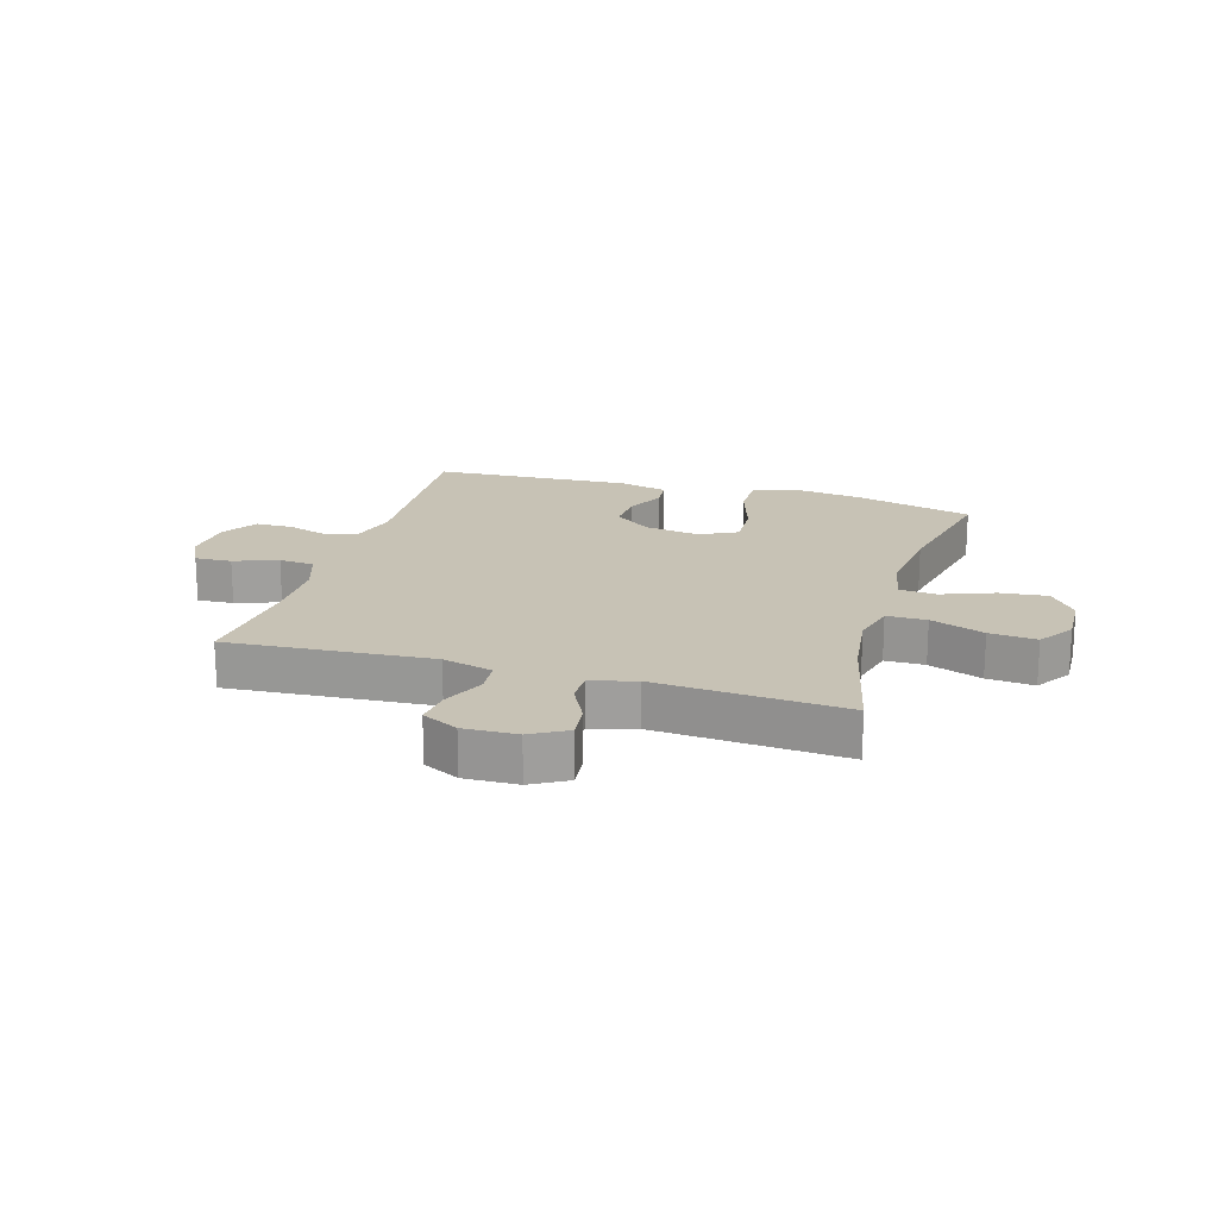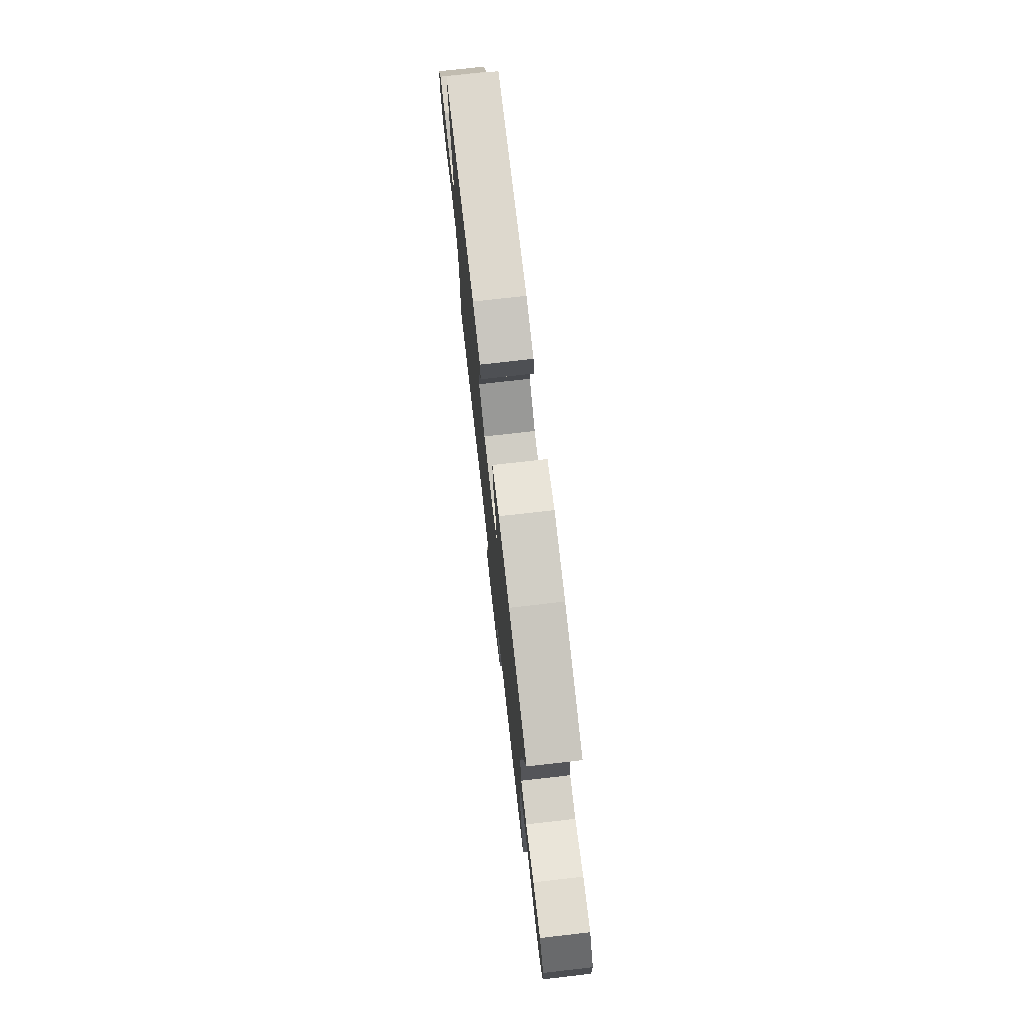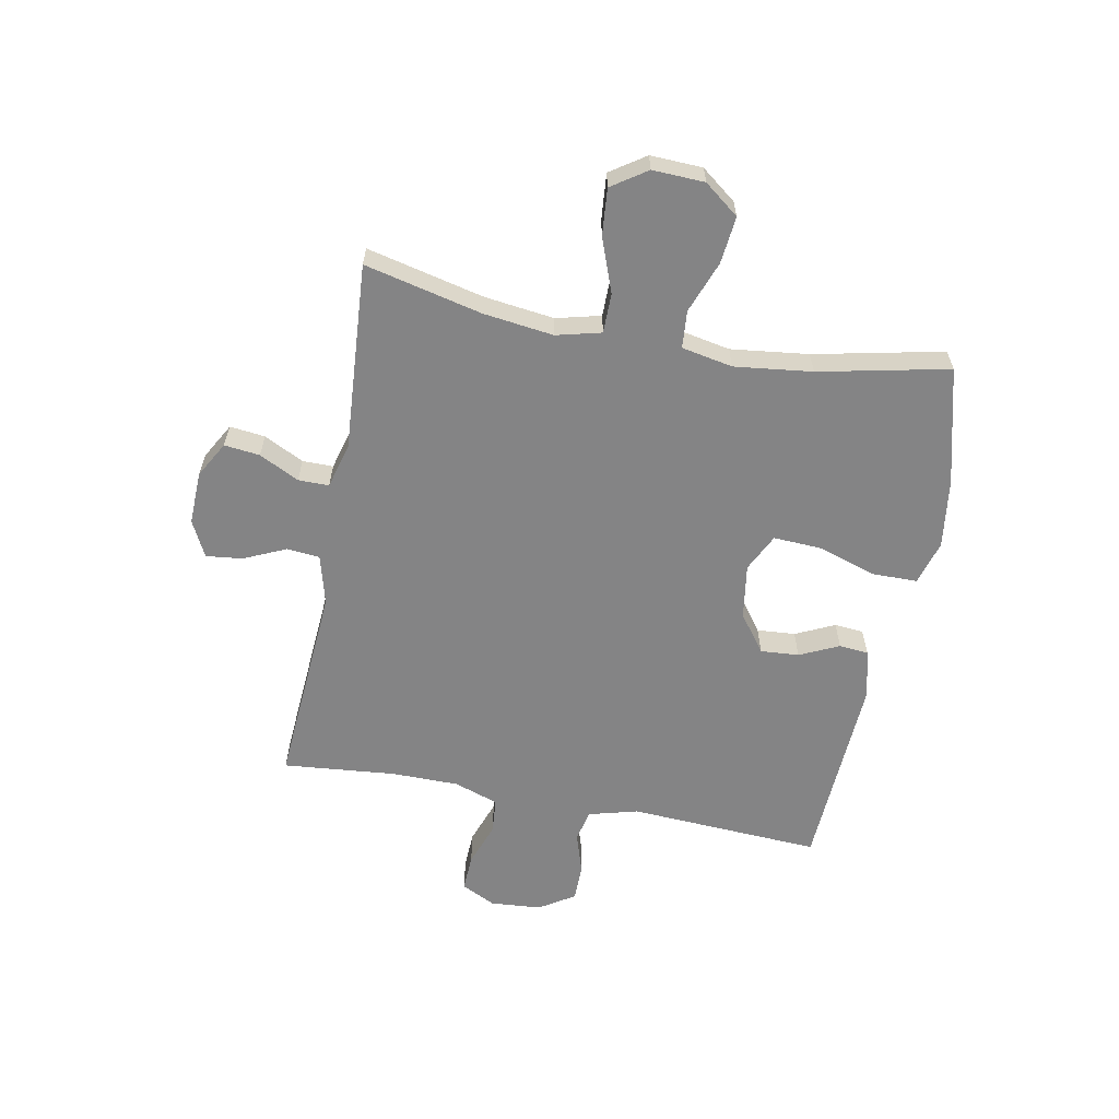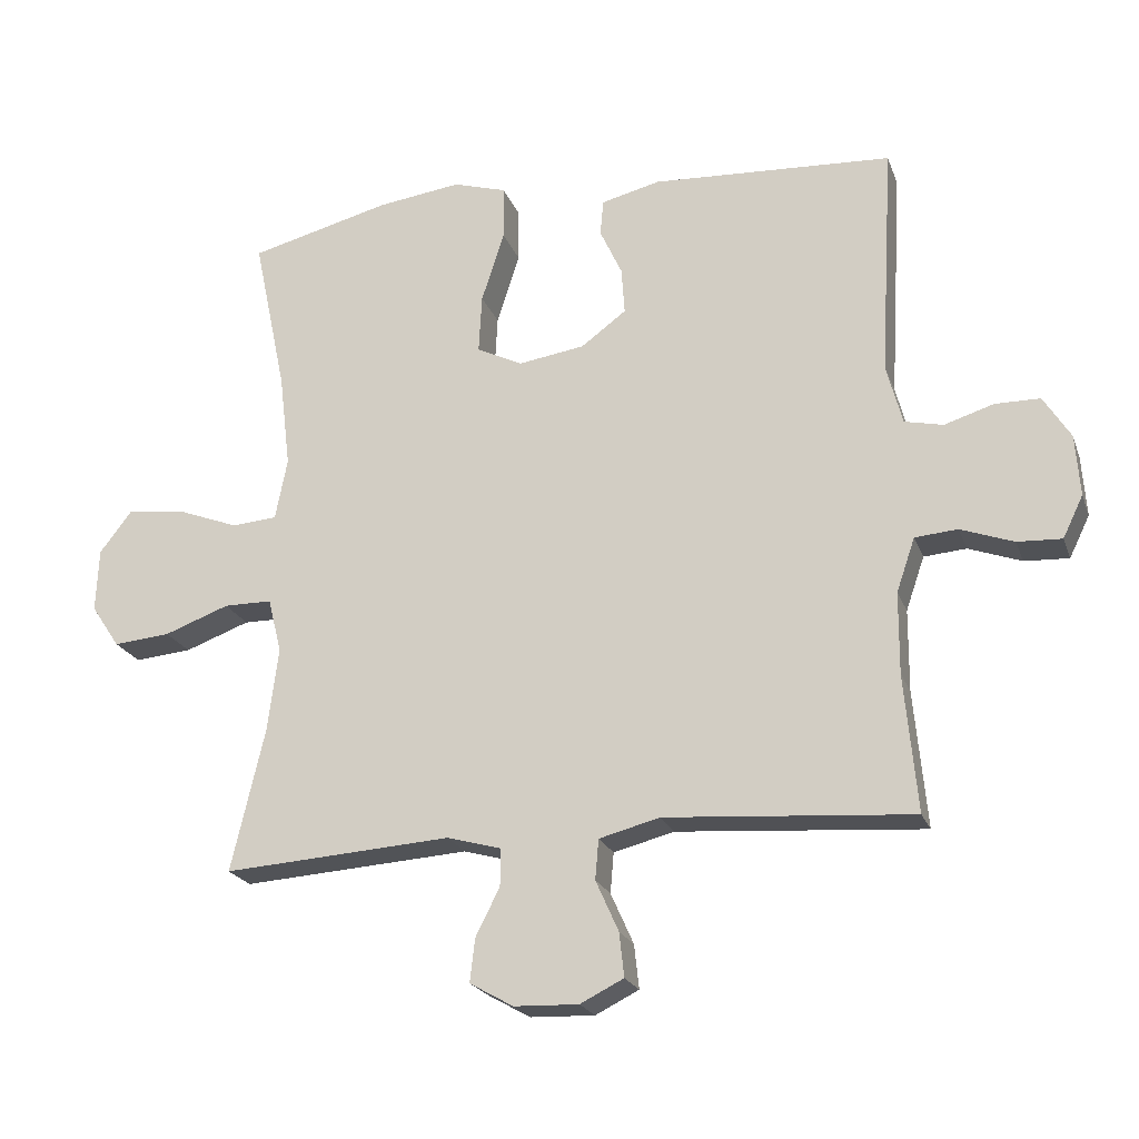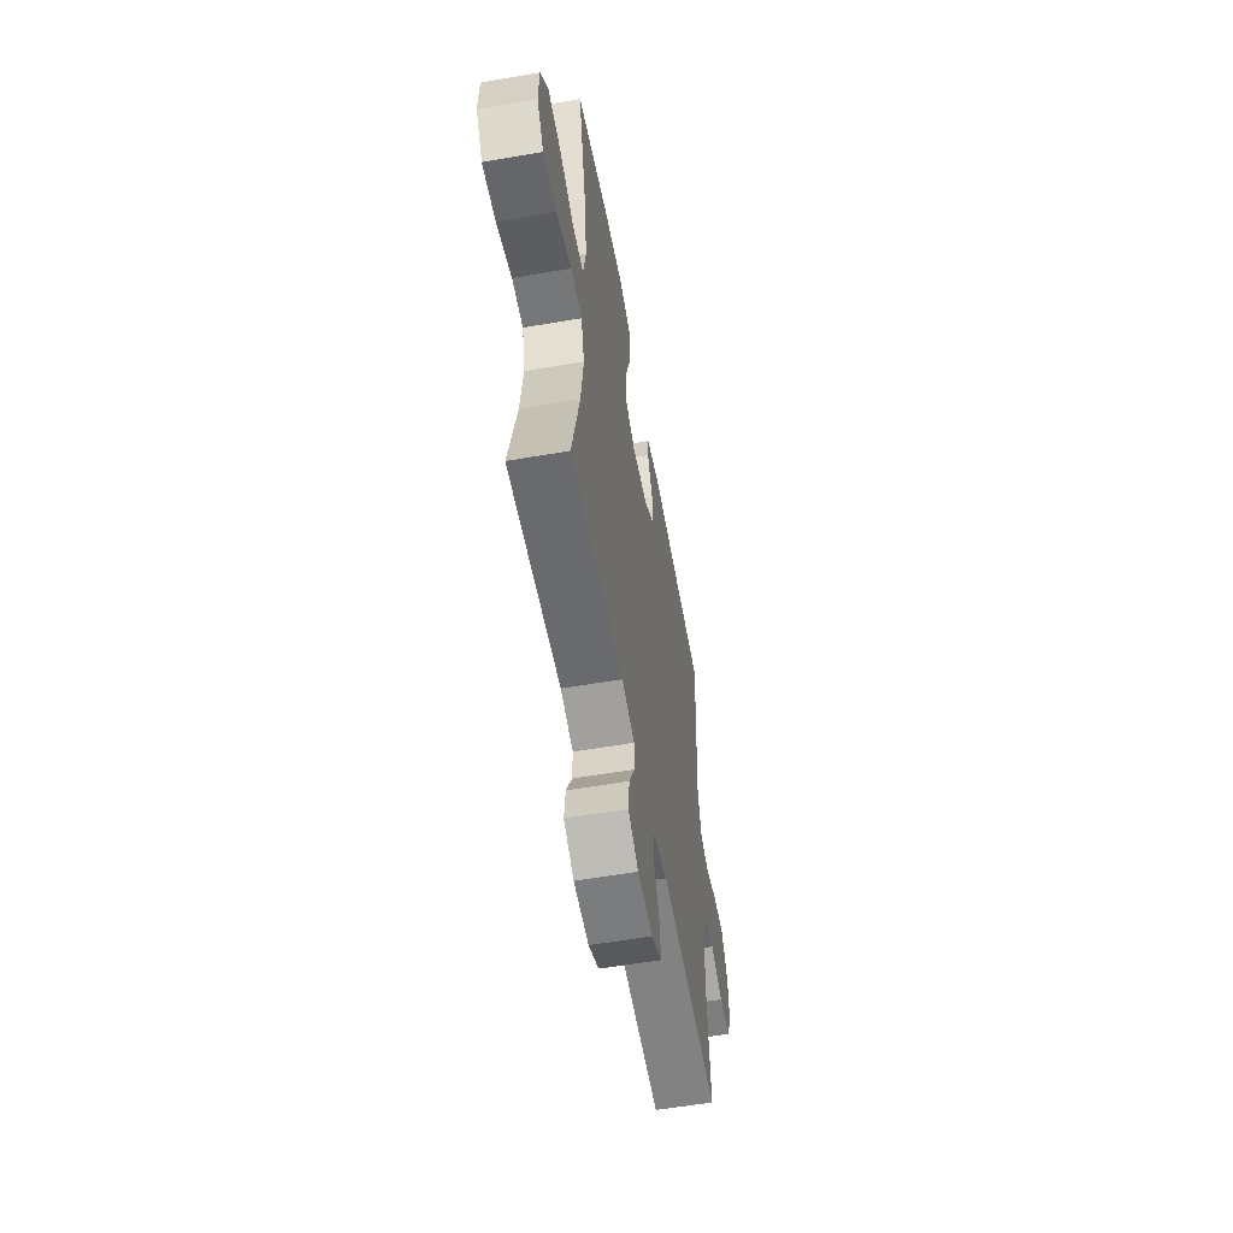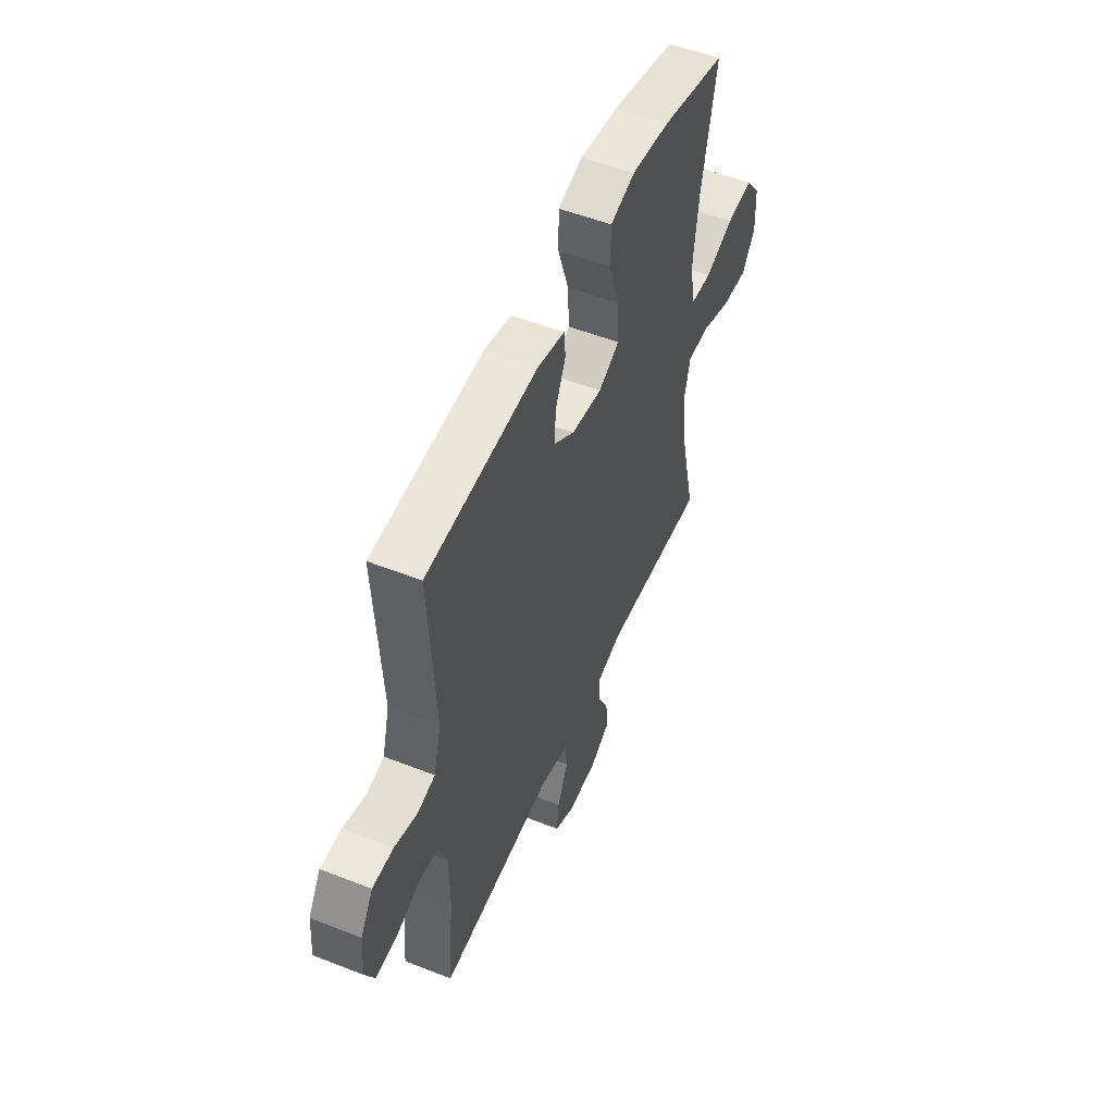
<metadata>
{"format":"obj","ext":"obj","renderer":"f3d","projection":"perspective","resolution":1024,"background":"white","views":[{"elev":19.0,"azim":-163.4,"up":"+Y"},{"elev":75.3,"azim":-96.5,"up":"+Z"},{"elev":-61.5,"azim":-100.7,"up":"+Y"},{"elev":-21.5,"azim":17.0,"up":"+Z"},{"elev":-56.8,"azim":-79.8,"up":"+Z"},{"elev":52.7,"azim":112.9,"up":"+Z"}]}
</metadata>
<code>
o path7864
v 0.4772 0.0375 -0.2762
v 0.478 0.0375 -0.1568
v 0.505 0.0375 -0.07842
v 0.5672 0.0375 -0.07326
v 0.6444 0.0375 -0.1013
v 0.709 0.0375 -0.1044
v 0.7389 0.0375 -0.0434
v 0.7323 0.0375 0.04588
v 0.6929 0.0375 0.1087
v 0.6273 0.0375 0.1092
v 0.5552 0.0375 0.08665
v 0.4993 0.0375 0.0991
v 0.4761 0.0375 0.1863
v 0.4955 0.0375 0.5262
v 0.1446 0.0375 0.5452
v 0.05886 0.0375 0.524
v 0.05429 0.0375 0.4721
v 0.08655 0.0375 0.4027
v 0.09134 0.0375 0.3348
v 0.02525 0.0375 0.2861
v -0.07152 0.0375 0.2714
v -0.1379 0.0375 0.3044
v -0.1333 0.0375 0.3894
v -0.1 0.0375 0.4929
v -0.1007 0.0375 0.5718
v -0.1788 0.0375 0.595
v -0.301 0.0375 0.5786
v -0.5064 0.0375 0.5262
v -0.4582 0.0375 0.2968
v -0.4418 0.0375 0.1594
v -0.4593 0.0375 0.06948
v -0.5255 0.0375 0.06435
v -0.6167 0.0375 0.09904
v -0.6999 0.0375 0.108
v -0.7471 0.0375 0.04687
v -0.751 0.0375 -0.04505
v -0.7093 0.0375 -0.1073
v -0.6262 0.0375 -0.09988
v -0.5317 0.0375 -0.06501
v -0.4616 0.0375 -0.06535
v -0.442 0.0375 -0.1443
v -0.4578 0.0375 -0.2678
v -0.5064 0.0375 -0.4755
v -0.1741 0.0375 -0.4529
v -0.09525 0.0375 -0.4747
v -0.0954 0.0375 -0.5291
v -0.1307 0.0375 -0.5993
v -0.138 0.0375 -0.6621
v -0.07454 0.0375 -0.6979
v 0.01936 0.0375 -0.7011
v 0.08279 0.0375 -0.6693
v 0.0758 0.0375 -0.6053
v 0.04235 0.0375 -0.5308
v 0.0474 0.0375 -0.4724
v 0.1356 0.0375 -0.4493
v 0.4955 0.0375 -0.4755
v 0.4772 -0.0375 -0.2762
v 0.478 -0.0375 -0.1568
v 0.505 -0.0375 -0.07842
v 0.5672 -0.0375 -0.07326
v 0.6444 -0.0375 -0.1013
v 0.709 -0.0375 -0.1044
v 0.7389 -0.0375 -0.0434
v 0.7323 -0.0375 0.04588
v 0.6929 -0.0375 0.1087
v 0.6273 -0.0375 0.1092
v 0.5552 -0.0375 0.08665
v 0.4993 -0.0375 0.0991
v 0.4761 -0.0375 0.1863
v 0.4955 -0.0375 0.5262
v 0.1446 -0.0375 0.5452
v 0.05886 -0.0375 0.524
v 0.05429 -0.0375 0.4721
v 0.08655 -0.0375 0.4027
v 0.09134 -0.0375 0.3348
v 0.02525 -0.0375 0.2861
v -0.07152 -0.0375 0.2714
v -0.1379 -0.0375 0.3044
v -0.1333 -0.0375 0.3894
v -0.1 -0.0375 0.4929
v -0.1007 -0.0375 0.5718
v -0.1788 -0.0375 0.595
v -0.301 -0.0375 0.5786
v -0.5064 -0.0375 0.5262
v -0.4582 -0.0375 0.2968
v -0.4418 -0.0375 0.1594
v -0.4593 -0.0375 0.06948
v -0.5255 -0.0375 0.06435
v -0.6167 -0.0375 0.09904
v -0.6999 -0.0375 0.108
v -0.7471 -0.0375 0.04687
v -0.751 -0.0375 -0.04505
v -0.7093 -0.0375 -0.1073
v -0.6262 -0.0375 -0.09988
v -0.5317 -0.0375 -0.06501
v -0.4616 -0.0375 -0.06535
v -0.442 -0.0375 -0.1443
v -0.4578 -0.0375 -0.2678
v -0.5064 -0.0375 -0.4755
v -0.1741 -0.0375 -0.4529
v -0.09525 -0.0375 -0.4747
v -0.0954 -0.0375 -0.5291
v -0.1307 -0.0375 -0.5993
v -0.138 -0.0375 -0.6621
v -0.07454 -0.0375 -0.6979
v 0.01936 -0.0375 -0.7011
v 0.08279 -0.0375 -0.6693
v 0.0758 -0.0375 -0.6053
v 0.04235 -0.0375 -0.5308
v 0.0474 -0.0375 -0.4724
v 0.1356 -0.0375 -0.4493
v 0.4955 -0.0375 -0.4755
v -0.07454 0.0375 -0.6979
v 0.01936 0.0375 -0.7011
v 0.08279 0.0375 -0.6693
v 0.08279 0.0375 -0.6693
v -0.138 0.0375 -0.6621
v -0.138 0.0375 -0.6621
v 0.0758 0.0375 -0.6053
v -0.1307 0.0375 -0.5993
v 0.04235 0.0375 -0.5308
v -0.0954 0.0375 -0.5291
v 0.0474 0.0375 -0.4724
v 0.0474 0.0375 -0.4724
v -0.09525 0.0375 -0.4747
v -0.09525 0.0375 -0.4747
v -0.1741 0.0375 -0.4529
v 0.1356 0.0375 -0.4493
v -0.5064 0.0375 -0.4755
v -0.5064 0.0375 -0.4755
v 0.4955 0.0375 -0.4755
v 0.4955 0.0375 -0.4755
v 0.4772 0.0375 -0.2762
v -0.4578 0.0375 -0.2678
v 0.478 0.0375 -0.1568
v -0.442 0.0375 -0.1443
v 0.505 0.0375 -0.07842
v 0.505 0.0375 -0.07842
v -0.4616 0.0375 -0.06535
v -0.4616 0.0375 -0.06535
v -0.751 0.0375 -0.04505
v -0.7093 0.0375 -0.1073
v -0.7093 0.0375 -0.1073
v -0.6262 0.0375 -0.09988
v 0.6444 0.0375 -0.1013
v 0.709 0.0375 -0.1044
v 0.709 0.0375 -0.1044
v 0.7389 0.0375 -0.0434
v 0.5672 0.0375 -0.07326
v -0.5317 0.0375 -0.06501
v -0.7471 0.0375 0.04687
v 0.7323 0.0375 0.04588
v 0.6929 0.0375 0.1087
v -0.6999 0.0375 0.108
v -0.6167 0.0375 0.09904
v -0.5255 0.0375 0.06435
v -0.4593 0.0375 0.06948
v -0.4593 0.0375 0.06948
v -0.4418 0.0375 0.1594
v 0.5552 0.0375 0.08665
v 0.4993 0.0375 0.0991
v 0.4993 0.0375 0.0991
v 0.6273 0.0375 0.1092
v 0.4761 0.0375 0.1863
v -0.4582 0.0375 0.2968
v -0.07152 0.0375 0.2714
v -0.1379 0.0375 0.3044
v -0.1379 0.0375 0.3044
v 0.02525 0.0375 0.2861
v 0.09134 0.0375 0.3348
v -0.1333 0.0375 0.3894
v 0.08655 0.0375 0.4027
v -0.1 0.0375 0.4929
v 0.05429 0.0375 0.4721
v -0.5064 0.0375 0.5262
v -0.5064 0.0375 0.5262
v 0.05886 0.0375 0.524
v 0.05886 0.0375 0.524
v -0.1007 0.0375 0.5718
v -0.1007 0.0375 0.5718
v 0.4955 0.0375 0.5262
v 0.4955 0.0375 0.5262
v 0.1446 0.0375 0.5452
v -0.301 0.0375 0.5786
v -0.1788 0.0375 0.595
v -0.07454 -0.0375 -0.6979
v 0.01936 -0.0375 -0.7011
v 0.08279 -0.0375 -0.6693
v 0.08279 -0.0375 -0.6693
v -0.138 -0.0375 -0.6621
v -0.138 -0.0375 -0.6621
v 0.0758 -0.0375 -0.6053
v -0.1307 -0.0375 -0.5993
v 0.04235 -0.0375 -0.5308
v -0.0954 -0.0375 -0.5291
v 0.0474 -0.0375 -0.4724
v 0.0474 -0.0375 -0.4724
v -0.09525 -0.0375 -0.4747
v -0.09525 -0.0375 -0.4747
v -0.1741 -0.0375 -0.4529
v 0.1356 -0.0375 -0.4493
v -0.5064 -0.0375 -0.4755
v -0.5064 -0.0375 -0.4755
v 0.4955 -0.0375 -0.4755
v 0.4955 -0.0375 -0.4755
v 0.4772 -0.0375 -0.2762
v -0.4578 -0.0375 -0.2678
v 0.478 -0.0375 -0.1568
v -0.442 -0.0375 -0.1443
v 0.505 -0.0375 -0.07842
v 0.505 -0.0375 -0.07842
v -0.4616 -0.0375 -0.06535
v -0.4616 -0.0375 -0.06535
v -0.751 -0.0375 -0.04505
v -0.7093 -0.0375 -0.1073
v -0.7093 -0.0375 -0.1073
v -0.6262 -0.0375 -0.09988
v 0.6444 -0.0375 -0.1013
v 0.709 -0.0375 -0.1044
v 0.709 -0.0375 -0.1044
v 0.7389 -0.0375 -0.0434
v 0.5672 -0.0375 -0.07326
v -0.5317 -0.0375 -0.06501
v -0.7471 -0.0375 0.04687
v 0.7323 -0.0375 0.04588
v 0.6929 -0.0375 0.1087
v -0.6999 -0.0375 0.108
v -0.6167 -0.0375 0.09904
v -0.5255 -0.0375 0.06435
v -0.4593 -0.0375 0.06948
v -0.4593 -0.0375 0.06948
v -0.4418 -0.0375 0.1594
v 0.5552 -0.0375 0.08665
v 0.4993 -0.0375 0.0991
v 0.4993 -0.0375 0.0991
v 0.6273 -0.0375 0.1092
v 0.4761 -0.0375 0.1863
v -0.4582 -0.0375 0.2968
v -0.07152 -0.0375 0.2714
v -0.1379 -0.0375 0.3044
v -0.1379 -0.0375 0.3044
v 0.02525 -0.0375 0.2861
v 0.09134 -0.0375 0.3348
v -0.1333 -0.0375 0.3894
v 0.08655 -0.0375 0.4027
v -0.1 -0.0375 0.4929
v 0.05429 -0.0375 0.4721
v -0.5064 -0.0375 0.5262
v -0.5064 -0.0375 0.5262
v 0.05886 -0.0375 0.524
v 0.05886 -0.0375 0.524
v -0.1007 -0.0375 0.5718
v -0.1007 -0.0375 0.5718
v 0.4955 -0.0375 0.5262
v 0.4955 -0.0375 0.5262
v 0.1446 -0.0375 0.5452
v -0.301 -0.0375 0.5786
v -0.1788 -0.0375 0.595
f 223 212 229
f 196 201 239
f 200 198 239
f 200 207 202
f 239 201 242
f 254 243 237
f 209 200 239
f 233 210 222
f 245 254 256
f 215 217 214
f 237 242 234
f 238 244 257
f 225 218 221
f 208 201 206
f 223 228 217
f 233 222 236
f 229 212 230
f 212 209 239
f 190 186 193
f 194 186 192
f 232 240 238
f 236 225 226
f 214 217 224
f 222 218 225
f 242 210 234
f 227 224 228
f 228 223 229
f 208 210 242
f 201 208 242
f 194 195 186
f 243 254 245
f 248 238 257
f 242 237 243
f 236 222 225
f 198 194 196
f 238 240 244
f 246 257 244
f 207 200 209
f 195 194 198
f 188 192 187
f 247 256 250
f 234 210 233
f 230 239 232
f 224 217 228
f 198 196 239
f 245 256 247
f 230 212 239
f 193 186 195
f 187 192 186
f 258 257 246
f 232 239 240
f 221 218 219
f 206 201 204
f 258 246 252
f 49 50 106 105
f 50 116 189 106
f 118 49 105 191
f 51 52 108 107
f 47 48 104 103
f 52 53 109 108
f 46 47 103 102
f 53 124 197 109
f 126 46 102 199
f 44 45 101 100
f 54 55 111 110
f 130 44 100 203
f 55 132 205 111
f 56 1 57 112
f 42 43 99 98
f 1 2 58 57
f 41 42 98 97
f 2 138 211 58
f 140 41 97 213
f 36 143 216 92
f 37 38 94 93
f 5 147 220 61
f 6 7 63 62
f 4 5 61 60
f 38 39 95 94
f 3 4 60 59
f 39 40 96 95
f 35 36 92 91
f 7 8 64 63
f 8 9 65 64
f 34 35 91 90
f 33 34 90 89
f 32 33 89 88
f 158 32 88 231
f 30 31 87 86
f 11 162 235 67
f 10 11 67 66
f 9 10 66 65
f 12 13 69 68
f 29 30 86 85
f 21 168 241 77
f 20 21 77 76
f 19 20 76 75
f 22 23 79 78
f 18 19 75 74
f 23 24 80 79
f 17 18 74 73
f 176 29 85 249
f 178 17 73 251
f 24 180 253 80
f 13 182 255 69
f 15 16 72 71
f 14 15 71 70
f 27 28 84 83
f 26 27 83 82
f 25 26 82 81
f 150 156 139
f 123 166 128
f 127 166 125
f 127 129 134
f 166 169 128
f 181 164 170
f 136 166 127
f 160 149 137
f 172 183 181
f 142 141 144
f 164 161 169
f 165 184 171
f 152 148 145
f 135 133 128
f 150 144 155
f 160 163 149
f 156 157 139
f 139 166 136
f 117 120 113
f 121 119 113
f 159 165 167
f 163 153 152
f 141 151 144
f 149 152 145
f 169 161 137
f 154 155 151
f 155 156 150
f 135 169 137
f 128 169 135
f 121 113 122
f 170 172 181
f 175 184 165
f 169 170 164
f 163 152 149
f 125 123 121
f 165 171 167
f 173 171 184
f 134 136 127
f 122 125 121
f 115 114 119
f 174 177 183
f 161 160 137
f 157 159 166
f 151 155 144
f 125 166 123
f 172 174 183
f 157 166 139
f 120 122 113
f 114 113 119
f 185 173 184
f 159 167 166
f 148 146 145
f 133 131 128
f 185 179 173

</code>
